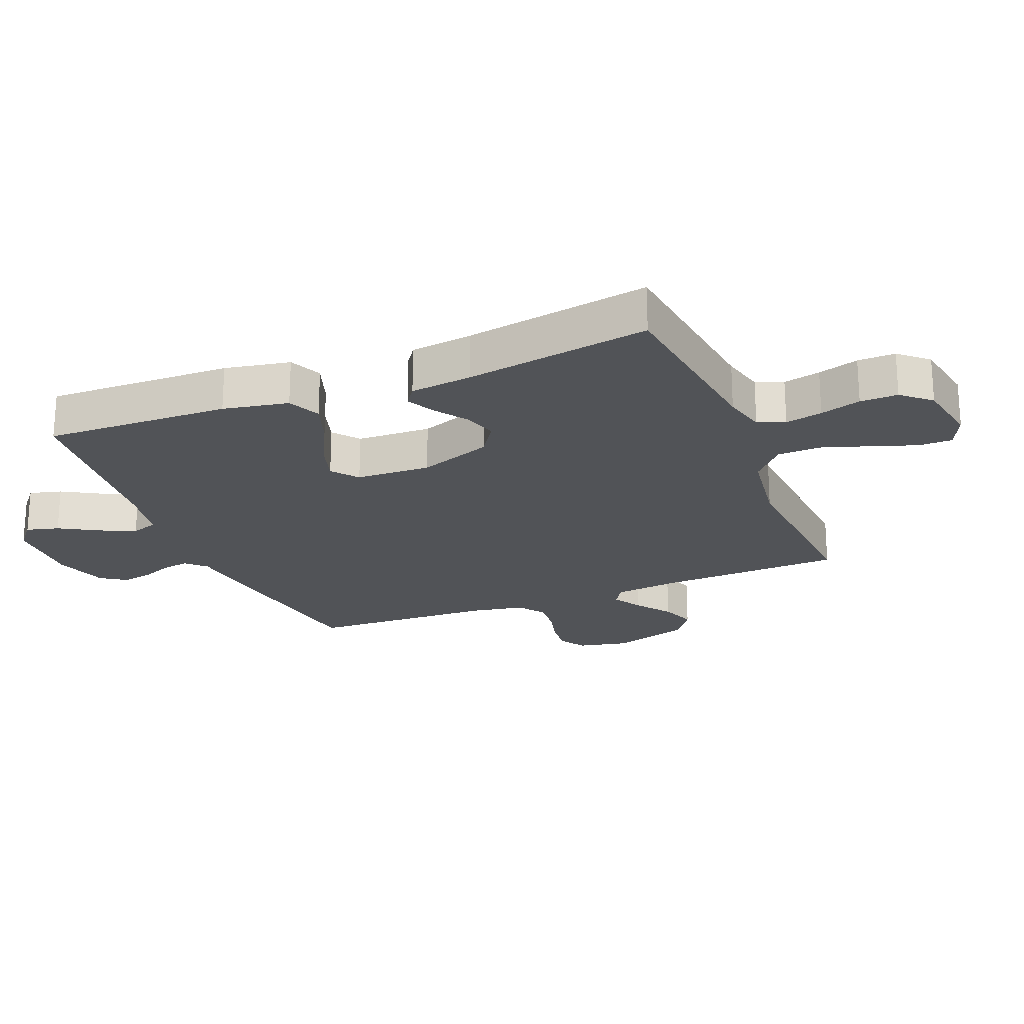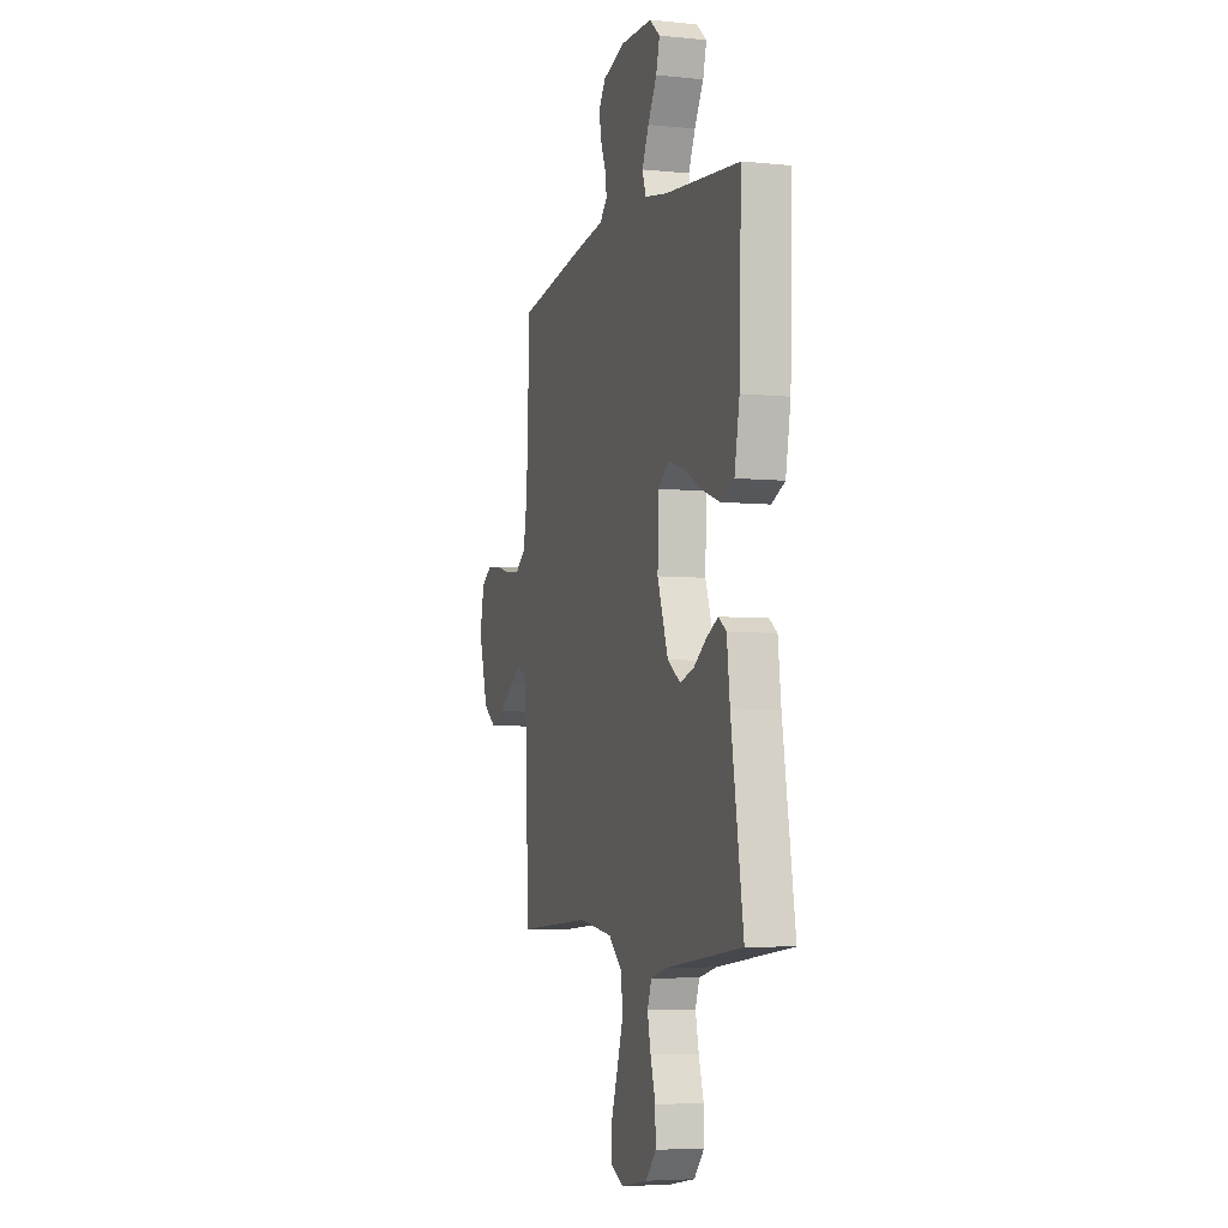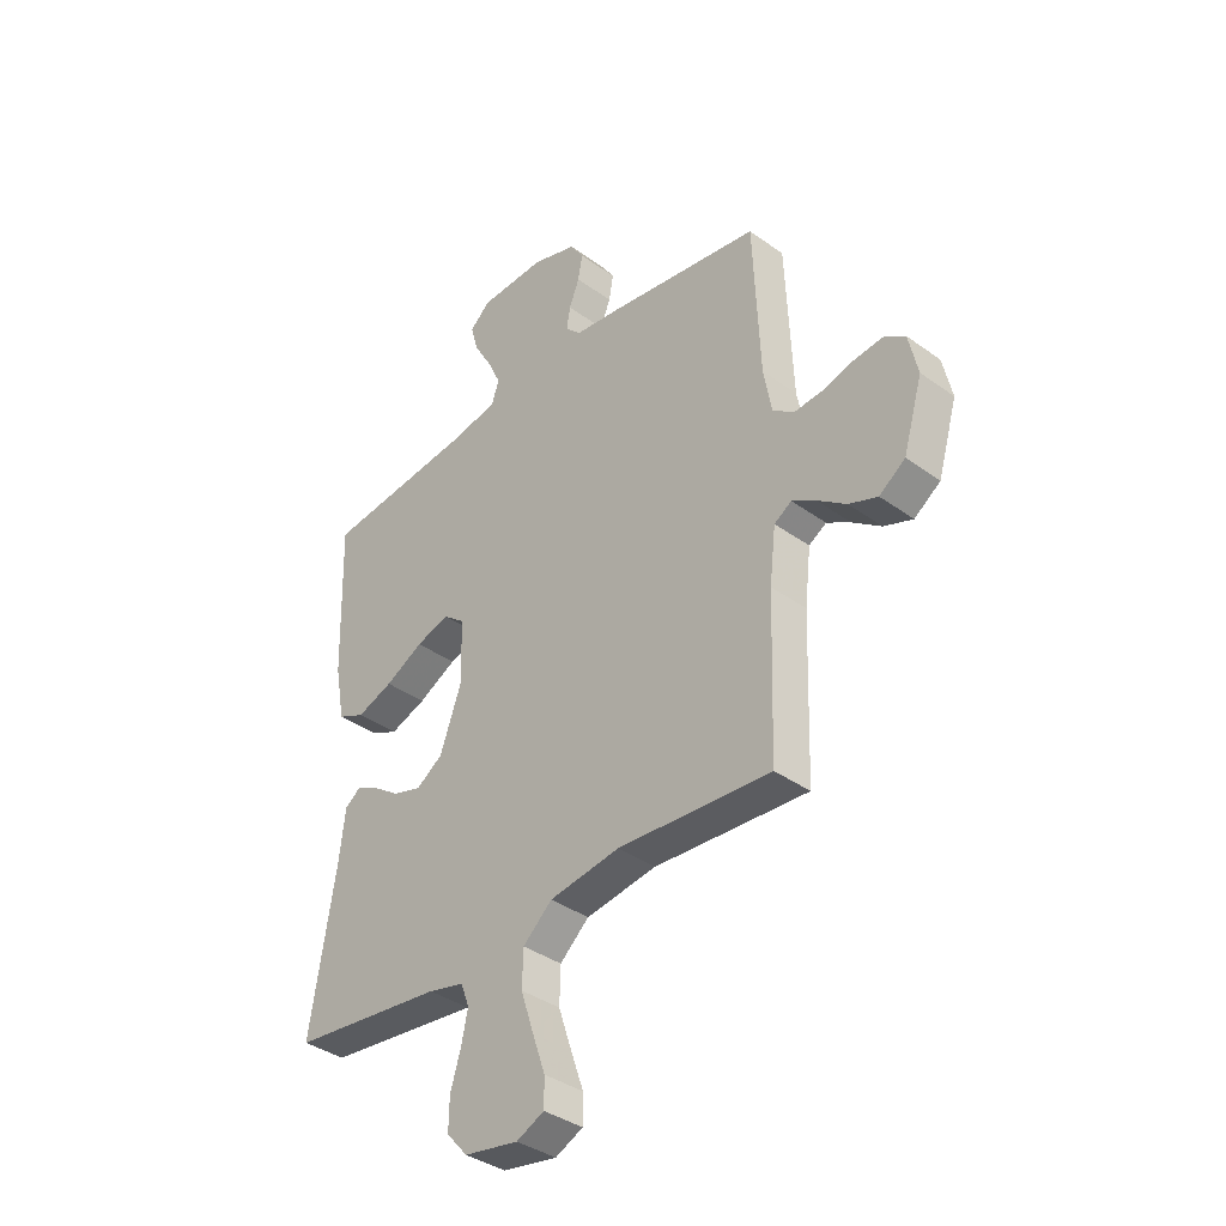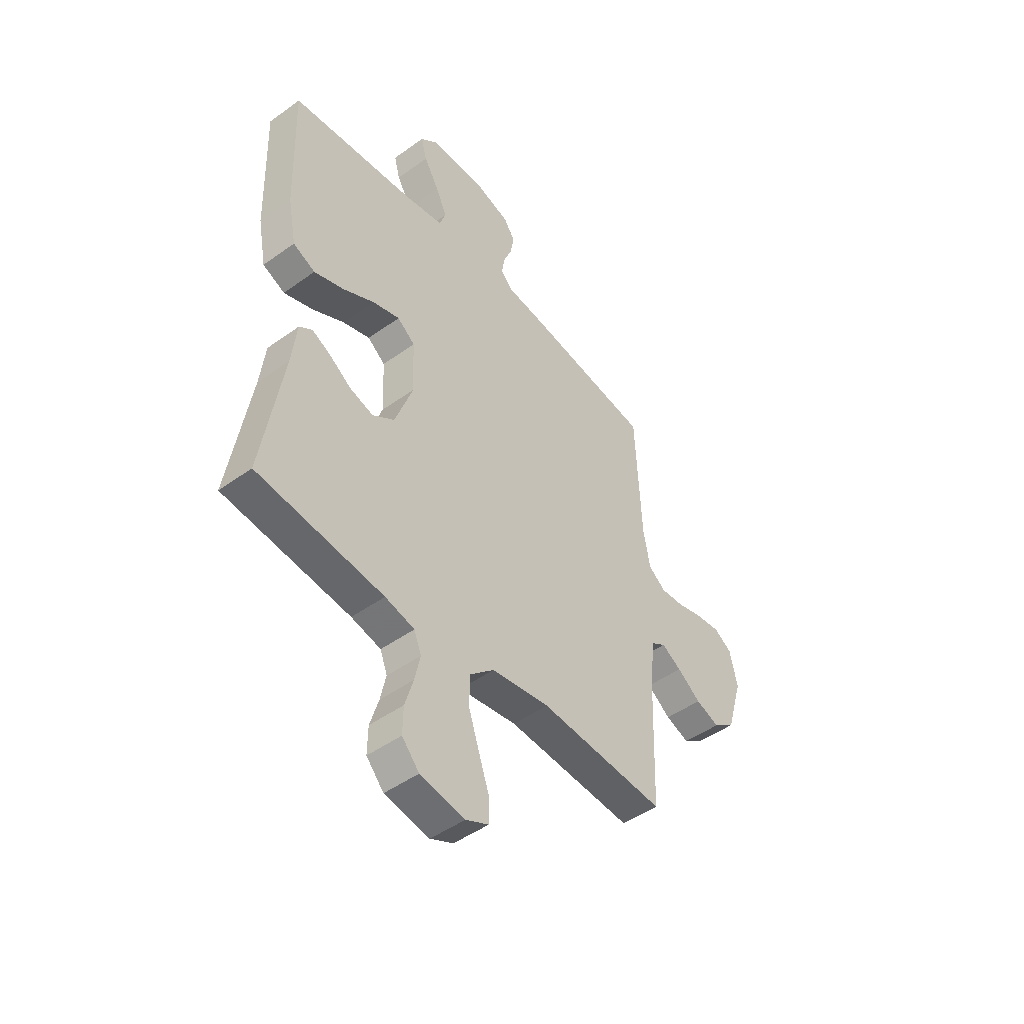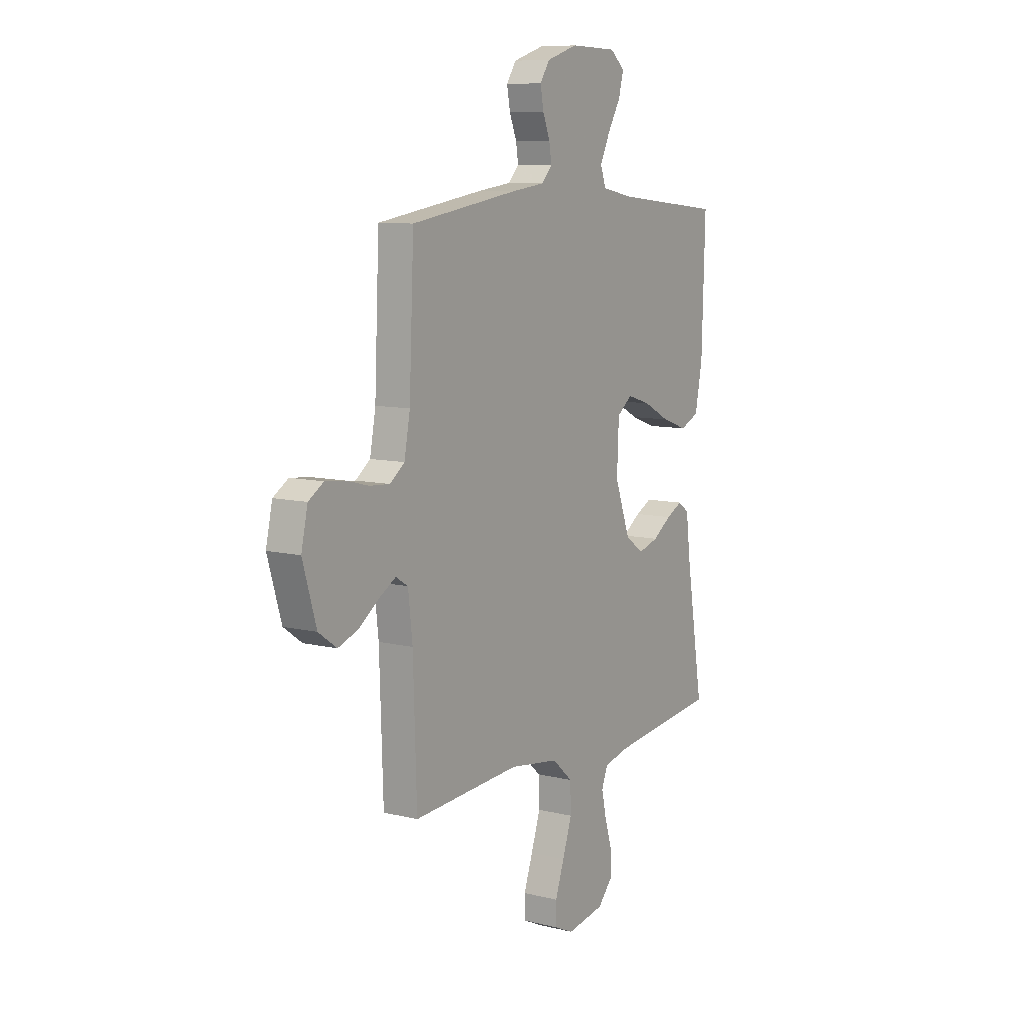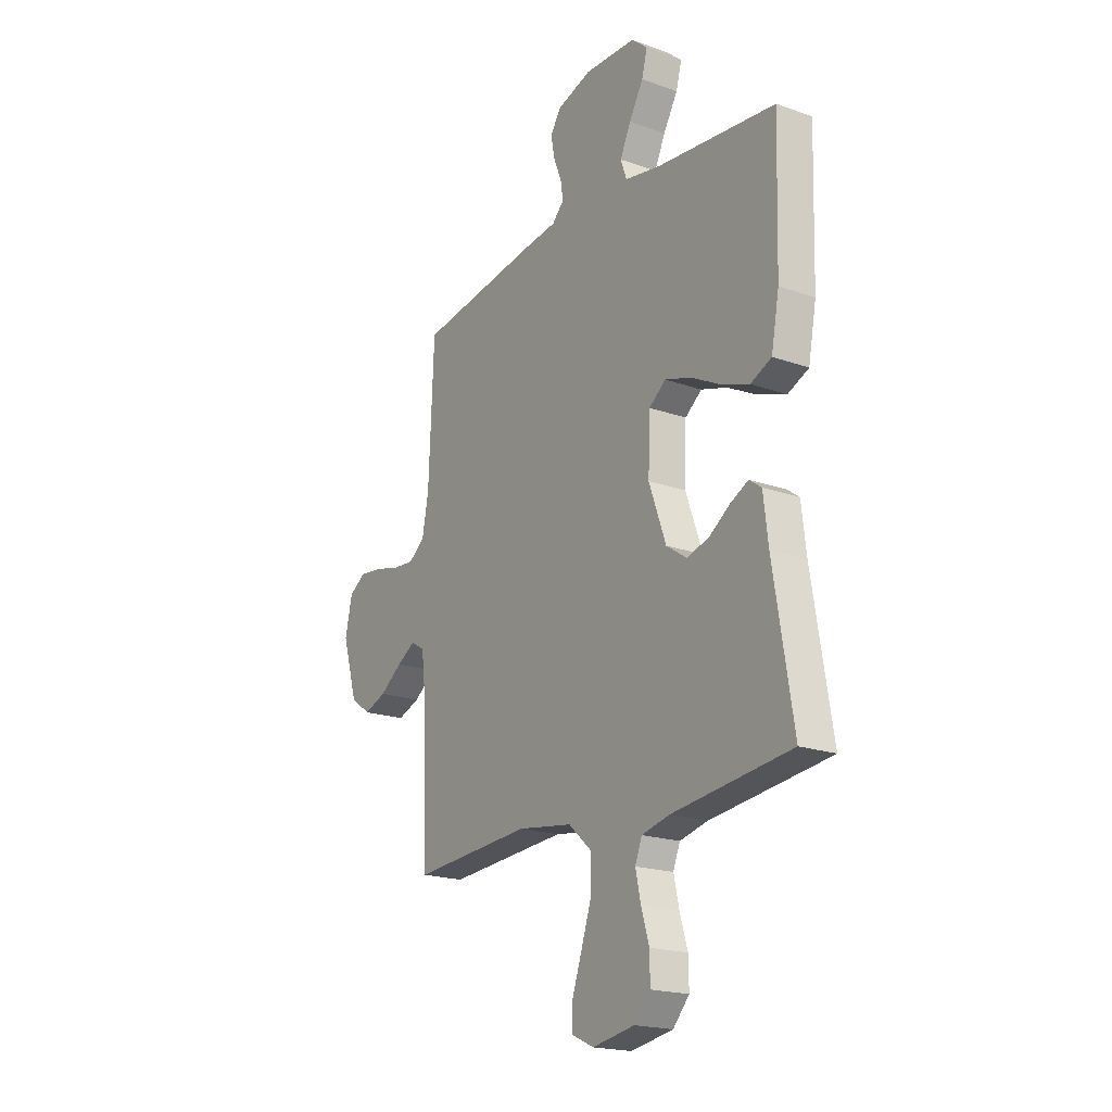
<metadata>
{"format":"obj","ext":"obj","renderer":"f3d","projection":"perspective","resolution":1024,"background":"white","views":[{"elev":-22.1,"azim":112.1,"up":"+Y"},{"elev":-5.3,"azim":72.5,"up":"+Z"},{"elev":-37.6,"azim":-132.7,"up":"+Z"},{"elev":-47.3,"azim":129.2,"up":"+Z"},{"elev":9.2,"azim":-57.0,"up":"+Z"},{"elev":-19.5,"azim":56.4,"up":"+Z"}]}
</metadata>
<code>
v 0.5 0.07 -0.5
v 0.2 0.07 -0.536
v 0.13 0.07 -0.553
v 0.113 0.07 -0.597
v 0.126 0.07 -0.657
v 0.146 0.07 -0.723
v 0.147 0.07 -0.784
v 0.106 0.07 -0.83
v 0 0.07 -0.849
v -0.054 0.07 -0.824
v -0.054 0.07 -0.77
v -0.029 0.07 -0.698
v -0.003 0.07 -0.62
v -0.005 0.07 -0.55
v -0.062 0.07 -0.499
v -0.2 0.07 -0.479
v -0.5 0.07 -0.5
v -0.51 0.07 -0.2
v -0.522 0.07 -0.095
v -0.556 0.07 -0.074
v -0.603 0.07 -0.102
v -0.659 0.07 -0.143
v -0.715 0.07 -0.164
v -0.766 0.07 -0.128
v -0.804 0.07 0
v -0.786 0.07 0.081
v -0.744 0.07 0.108
v -0.687 0.07 0.102
v -0.626 0.07 0.086
v -0.57 0.07 0.082
v -0.529 0.07 0.113
v -0.513 0.07 0.2
v -0.5 0.07 0.5
v -0.2 0.07 0.547
v -0.108 0.07 0.559
v -0.078 0.07 0.59
v -0.085 0.07 0.633
v -0.105 0.07 0.683
v -0.114 0.07 0.732
v -0.087 0.07 0.773
v 0 0.07 0.801
v 0.13 0.07 0.798
v 0.171 0.07 0.763
v 0.157 0.07 0.71
v 0.121 0.07 0.648
v 0.094 0.07 0.59
v 0.109 0.07 0.547
v 0.2 0.07 0.53
v 0.5 0.07 0.5
v 0.491 0.07 0.2
v 0.471 0.07 0.094
v 0.418 0.07 0.07
v 0.347 0.07 0.095
v 0.272 0.07 0.134
v 0.207 0.07 0.154
v 0.165 0.07 0.121
v 0.16 0.07 0
v 0.203 0.07 -0.119
v 0.255 0.07 -0.154
v 0.311 0.07 -0.137
v 0.363 0.07 -0.101
v 0.408 0.07 -0.078
v 0.439 0.07 -0.1
v 0.451 0.07 -0.2
v 0.5 0 -0.5
v 0.2 0 -0.536
v 0.13 0 -0.553
v 0.113 0 -0.597
v 0.126 0 -0.657
v 0.146 0 -0.723
v 0.147 0 -0.784
v 0.106 0 -0.83
v 0 0 -0.849
v -0.054 0 -0.824
v -0.054 0 -0.77
v -0.029 0 -0.698
v -0.003 0 -0.62
v -0.005 0 -0.55
v -0.062 0 -0.499
v -0.2 0 -0.479
v -0.5 0 -0.5
v -0.51 0 -0.2
v -0.522 0 -0.095
v -0.556 0 -0.074
v -0.603 0 -0.102
v -0.659 0 -0.143
v -0.715 0 -0.164
v -0.766 0 -0.128
v -0.804 0 0
v -0.786 0 0.081
v -0.744 0 0.108
v -0.687 0 0.102
v -0.626 0 0.086
v -0.57 0 0.082
v -0.529 0 0.113
v -0.513 0 0.2
v -0.5 0 0.5
v -0.2 0 0.547
v -0.108 0 0.559
v -0.078 0 0.59
v -0.085 0 0.633
v -0.105 0 0.683
v -0.114 0 0.732
v -0.087 0 0.773
v 0 0 0.801
v 0.13 0 0.798
v 0.171 0 0.763
v 0.157 0 0.71
v 0.121 0 0.648
v 0.094 0 0.59
v 0.109 0 0.547
v 0.2 0 0.53
v 0.5 0 0.5
v 0.491 0 0.2
v 0.471 0 0.094
v 0.418 0 0.07
v 0.347 0 0.095
v 0.272 0 0.134
v 0.207 0 0.154
v 0.165 0 0.121
v 0.16 0 0
v 0.203 0 -0.119
v 0.255 0 -0.154
v 0.311 0 -0.137
v 0.363 0 -0.101
v 0.408 0 -0.078
v 0.439 0 -0.1
v 0.451 0 -0.2
f 61 62 63 64
f 60 61 64 1
f 59 60 1 2
f 58 59 2 3
f 57 58 3 4
f 56 57 4
f 51 52 53 54
f 51 54 55
f 48 49 50 51
f 47 48 51 55
f 46 47 55 56
f 42 43 44 45
f 42 45 46
f 41 42 46
f 37 38 39 40
f 36 37 40 41
f 32 33 34 35
f 31 32 35
f 31 35 36
f 26 27 28 29
f 26 29 30
f 25 26 30
f 24 25 30
f 21 22 23 24
f 20 21 24 30
f 19 20 30 31
f 16 17 18
f 15 16 18 19
f 9 10 11 12
f 9 12 13
f 8 9 13
f 5 6 7 8
f 4 5 8 13
f 56 4 13 14
f 36 41 46 56
f 15 19 31 36
f 14 15 36 56
f 128 127 126 125
f 65 128 125 124
f 66 65 124 123
f 67 66 123 122
f 68 67 122 121
f 68 121 120
f 118 117 116 115
f 119 118 115
f 115 114 113 112
f 119 115 112 111
f 120 119 111 110
f 109 108 107 106
f 110 109 106
f 110 106 105
f 104 103 102 101
f 105 104 101 100
f 99 98 97 96
f 99 96 95
f 100 99 95
f 93 92 91 90
f 94 93 90
f 94 90 89
f 94 89 88
f 88 87 86 85
f 94 88 85 84
f 95 94 84 83
f 82 81 80
f 83 82 80 79
f 76 75 74 73
f 77 76 73
f 77 73 72
f 72 71 70 69
f 77 72 69 68
f 78 77 68 120
f 120 110 105 100
f 100 95 83 79
f 120 100 79 78
f 1 65 66 2
f 2 66 67 3
f 3 67 68 4
f 4 68 69 5
f 5 69 70 6
f 6 70 71 7
f 7 71 72 8
f 8 72 73 9
f 9 73 74 10
f 10 74 75 11
f 11 75 76 12
f 12 76 77 13
f 13 77 78 14
f 14 78 79 15
f 15 79 80 16
f 16 80 81 17
f 17 81 82 18
f 18 82 83 19
f 19 83 84 20
f 20 84 85 21
f 21 85 86 22
f 22 86 87 23
f 23 87 88 24
f 24 88 89 25
f 25 89 90 26
f 26 90 91 27
f 27 91 92 28
f 28 92 93 29
f 29 93 94 30
f 30 94 95 31
f 31 95 96 32
f 32 96 97 33
f 33 97 98 34
f 34 98 99 35
f 35 99 100 36
f 36 100 101 37
f 37 101 102 38
f 38 102 103 39
f 39 103 104 40
f 40 104 105 41
f 41 105 106 42
f 42 106 107 43
f 43 107 108 44
f 44 108 109 45
f 45 109 110 46
f 46 110 111 47
f 47 111 112 48
f 48 112 113 49
f 49 113 114 50
f 50 114 115 51
f 51 115 116 52
f 52 116 117 53
f 53 117 118 54
f 54 118 119 55
f 55 119 120 56
f 56 120 121 57
f 57 121 122 58
f 58 122 123 59
f 59 123 124 60
f 60 124 125 61
f 61 125 126 62
f 62 126 127 63
f 63 127 128 64
f 64 128 65 1

</code>
